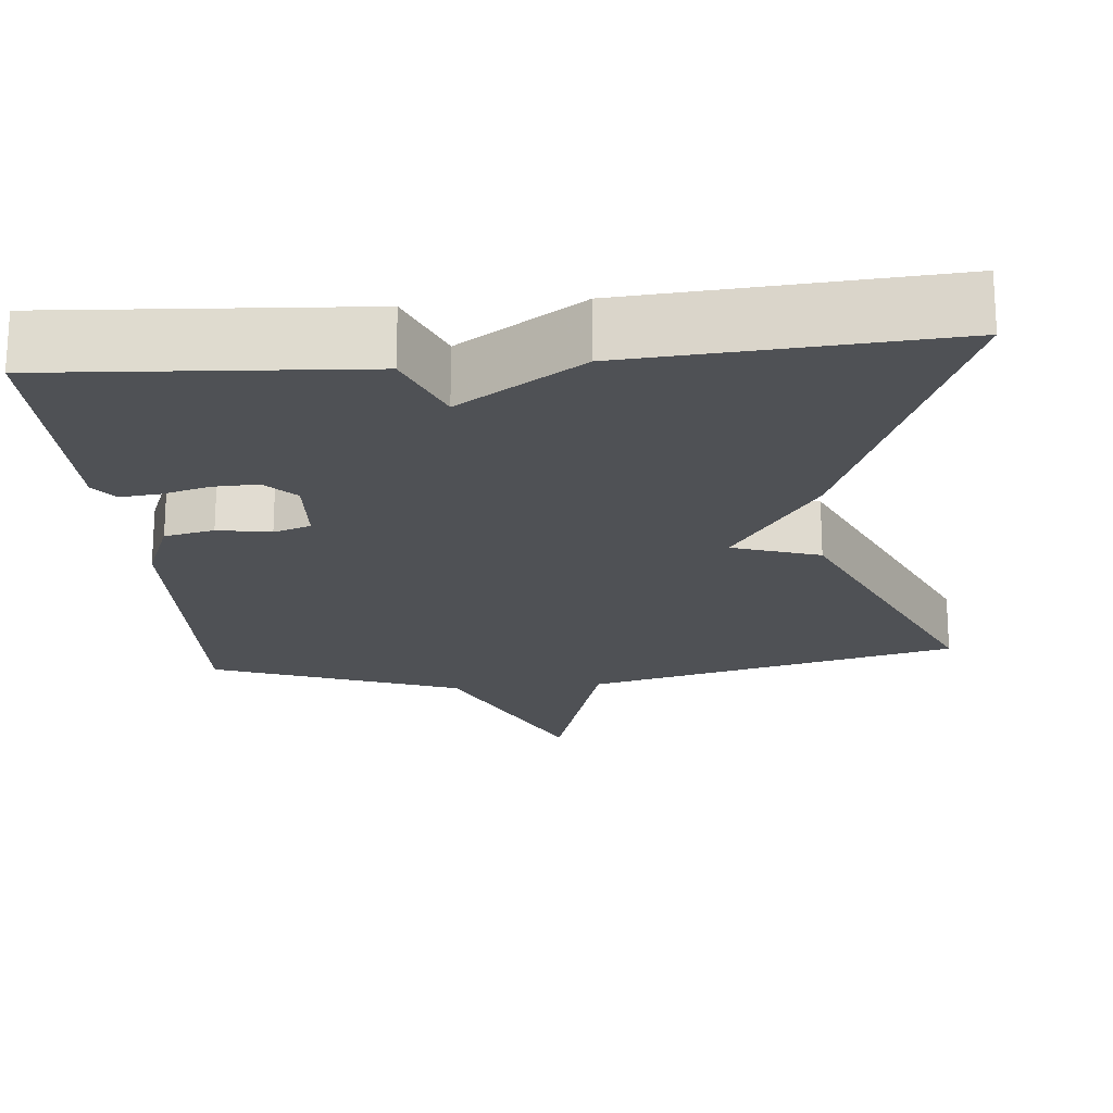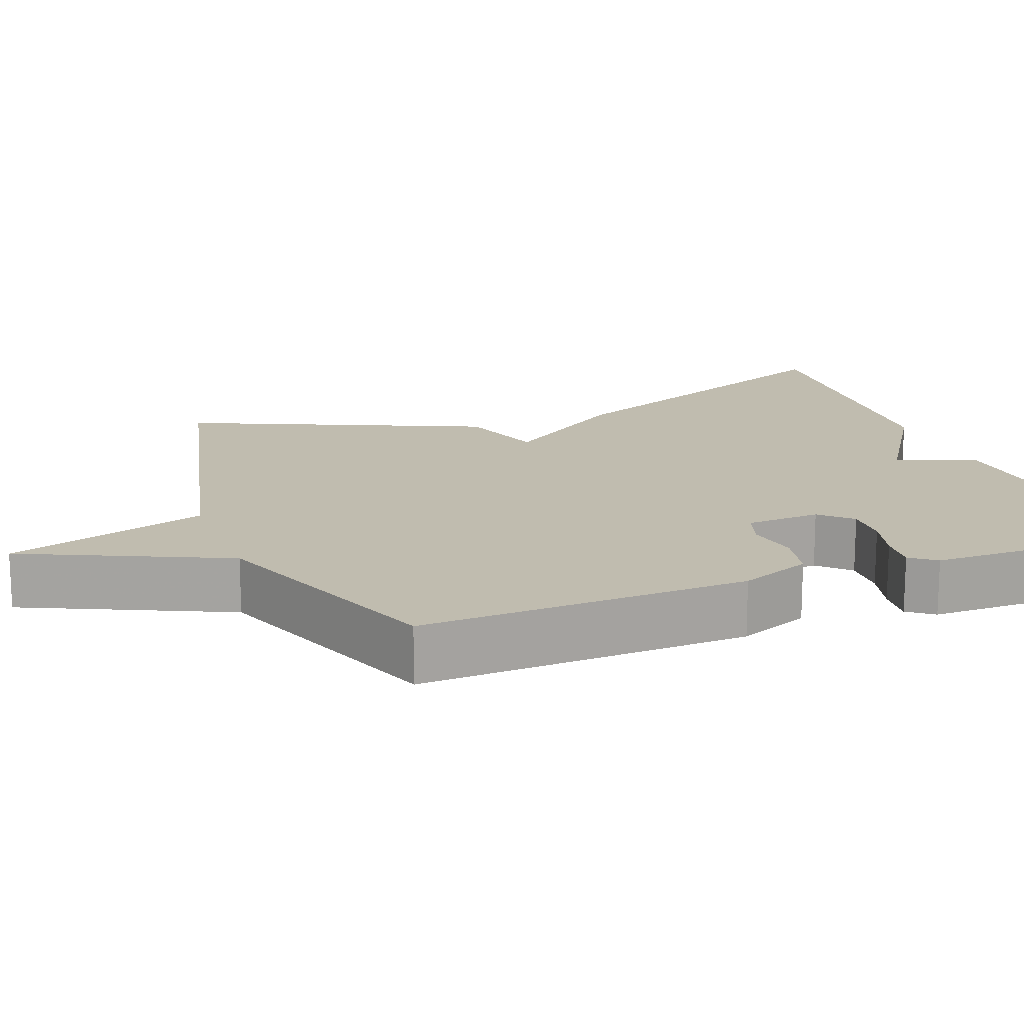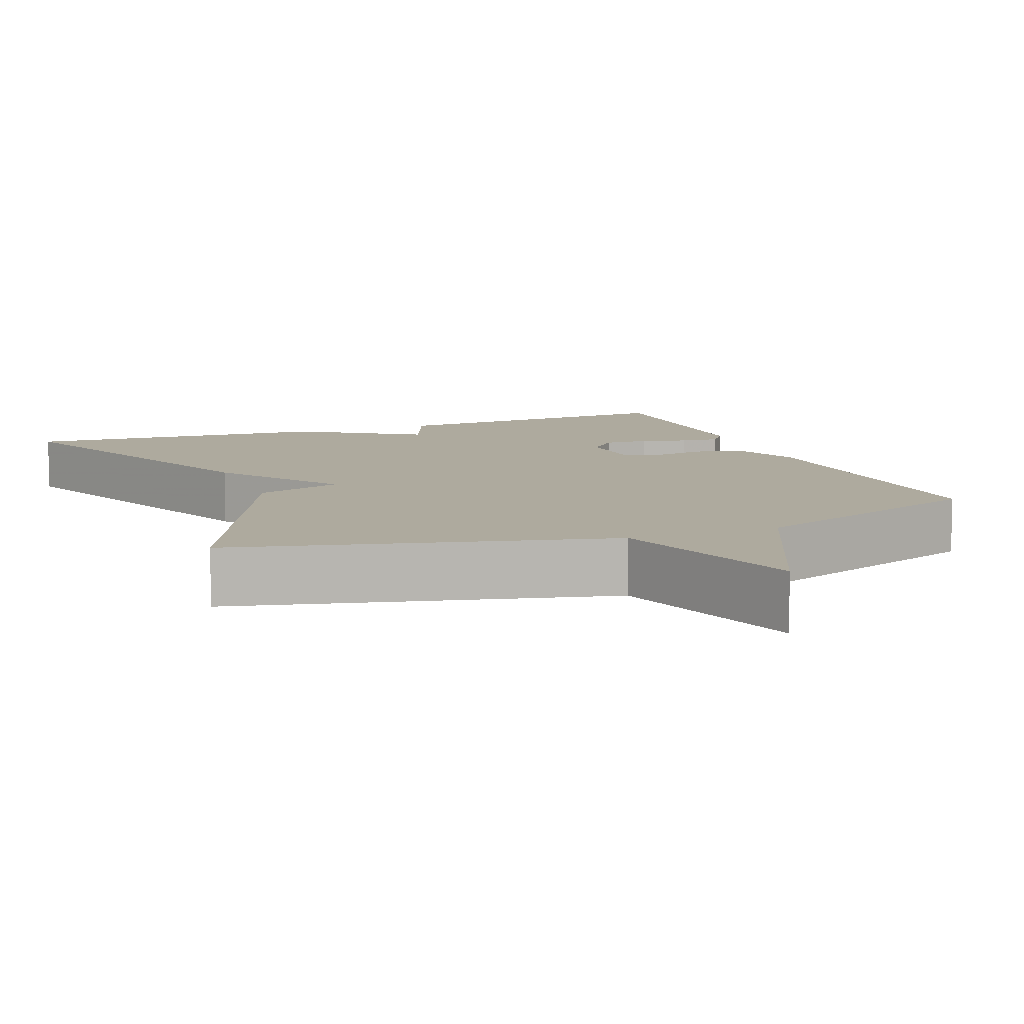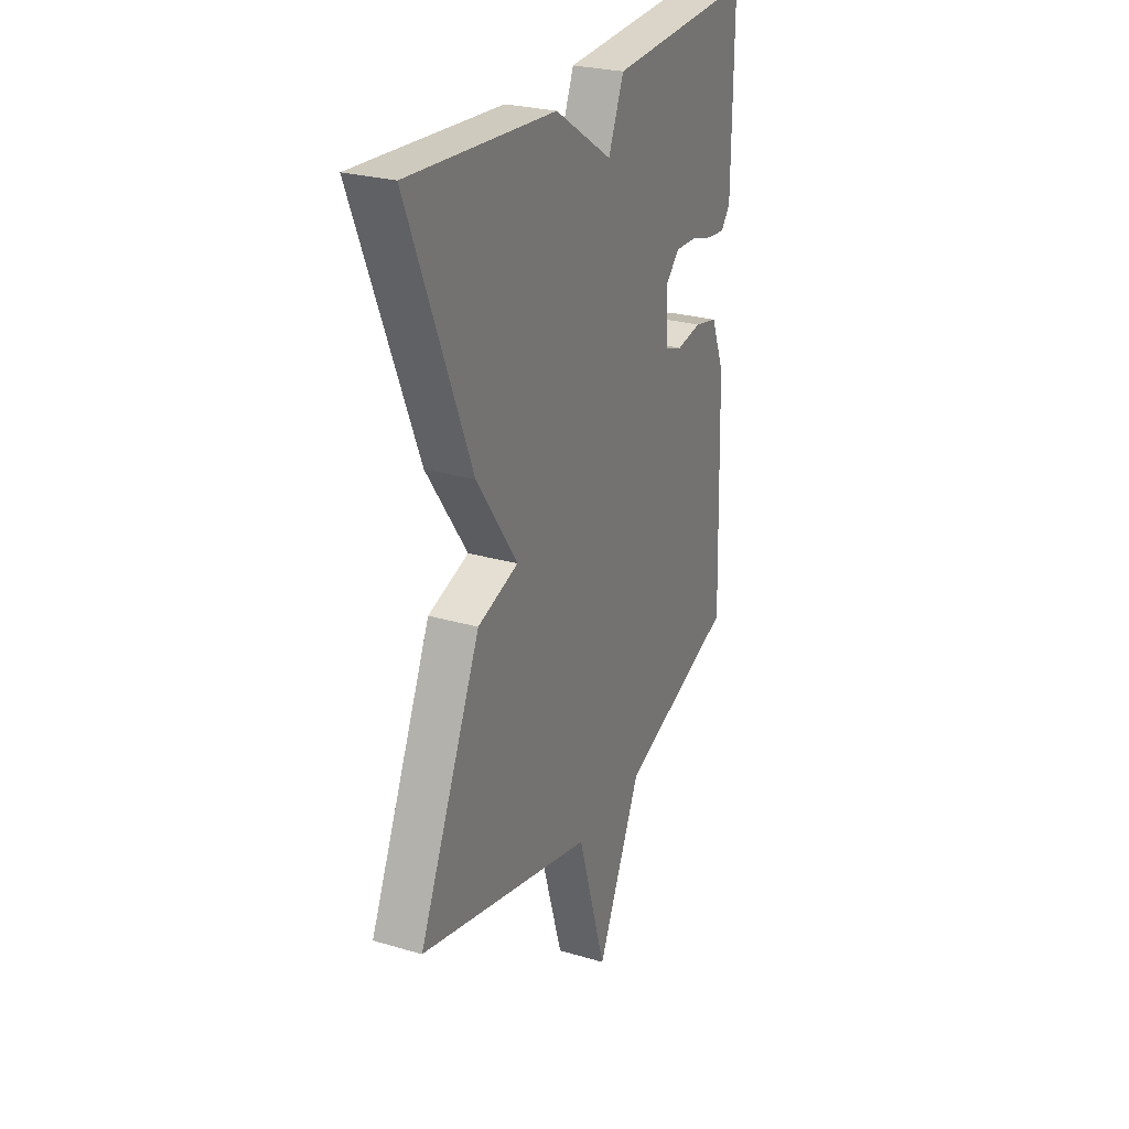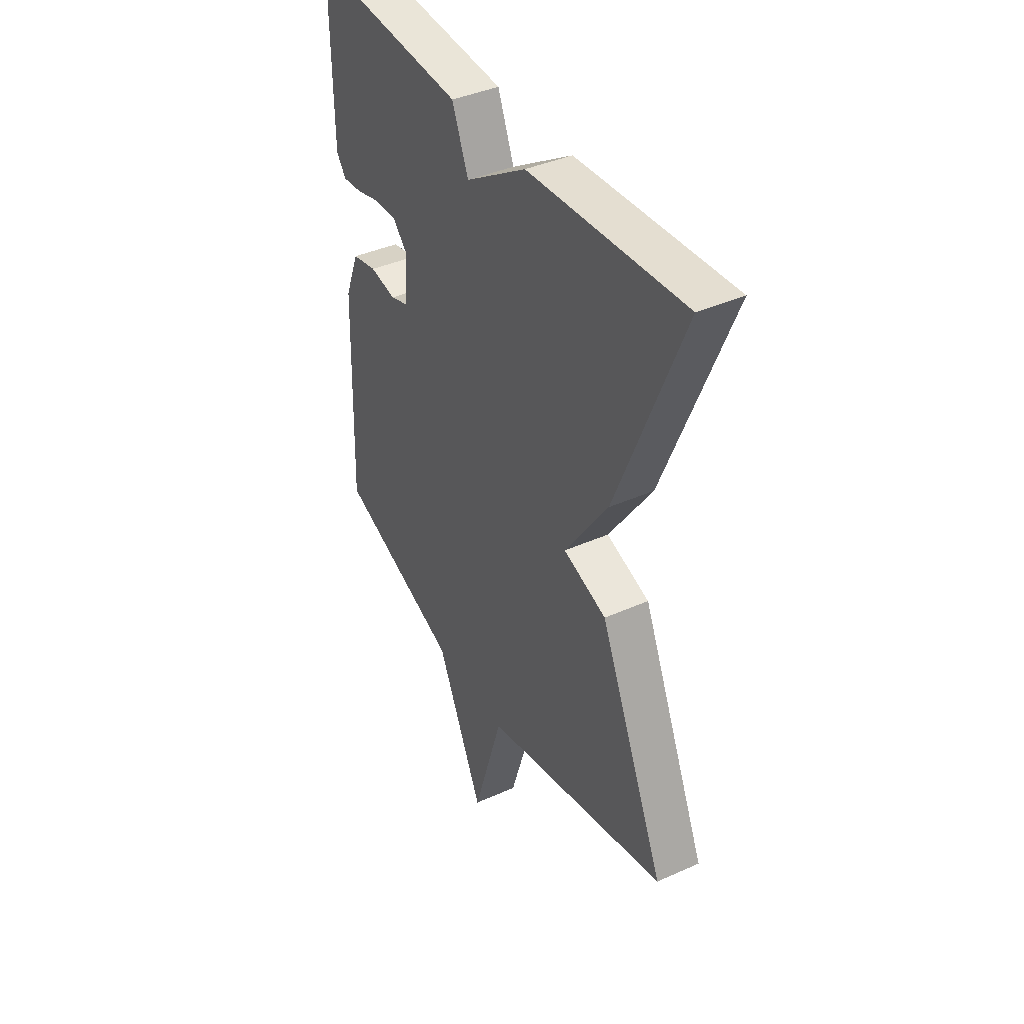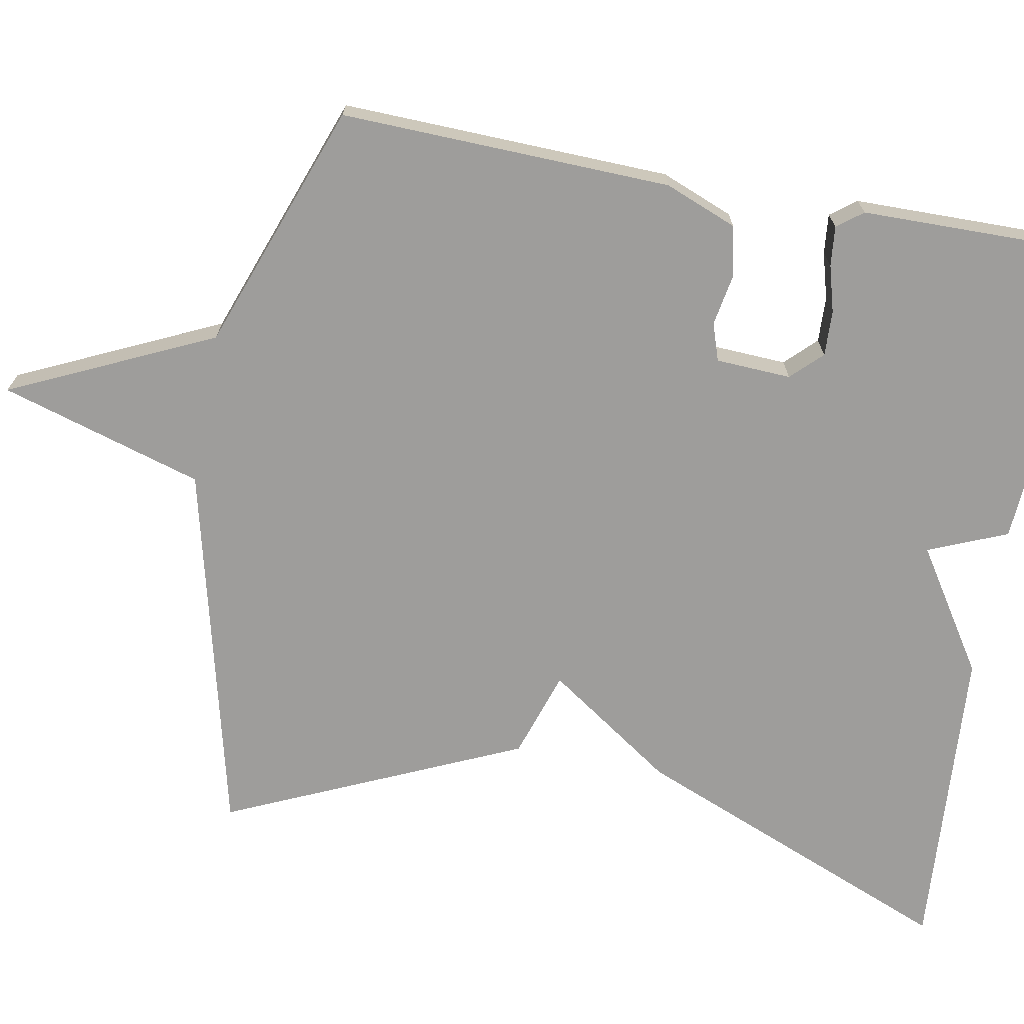
<metadata>
{"format":"obj","ext":"obj","renderer":"f3d","projection":"perspective","resolution":1024,"background":"white","views":[{"elev":-20.1,"azim":5.3,"up":"+Y"},{"elev":16.3,"azim":-111.0,"up":"+Y"},{"elev":9.3,"azim":158.6,"up":"+Y"},{"elev":26.4,"azim":114.8,"up":"+Z"},{"elev":40.5,"azim":61.3,"up":"+Z"},{"elev":-70.5,"azim":-100.4,"up":"+Y"}]}
</metadata>
<code>
v 0.5 0.07 -0.5
v 0.019 0.07 -0.617
v -0.06 0.07 -0.878
v -0.181 0.07 -0.617
v -0.5 0.07 -0.5
v -0.486 0.07 -0.074
v -0.449 0.07 0.019
v -0.385 0.07 0.033
v -0.317 0.07 0.021
v -0.269 0.07 0.037
v -0.264 0.07 0.134
v -0.302 0.07 0.173
v -0.36 0.07 0.171
v -0.421 0.07 0.154
v -0.472 0.07 0.149
v -0.497 0.07 0.182
v -0.5 0.07 0.5
v -0.102 0.07 0.473
v -0.06 0.07 0.371
v 0.098 0.07 0.473
v 0.5 0.07 0.5
v 0.33 0.07 0.081
v 0.218 0.07 -0.082
v 0.33 0.07 -0.119
v 0.5 0 -0.5
v 0.019 0 -0.617
v -0.06 0 -0.878
v -0.181 0 -0.617
v -0.5 0 -0.5
v -0.486 0 -0.074
v -0.449 0 0.019
v -0.385 0 0.033
v -0.317 0 0.021
v -0.269 0 0.037
v -0.264 0 0.134
v -0.302 0 0.173
v -0.36 0 0.171
v -0.421 0 0.154
v -0.472 0 0.149
v -0.497 0 0.182
v -0.5 0 0.5
v -0.102 0 0.473
v -0.06 0 0.371
v 0.098 0 0.473
v 0.5 0 0.5
v 0.33 0 0.081
v 0.218 0 -0.082
v 0.33 0 -0.119
f 23 24 1 2
f 21 22 23
f 20 21 23
f 19 20 23
f 19 23 2
f 17 18 19
f 16 17 19
f 15 16 19
f 14 15 19
f 13 14 19
f 12 13 19
f 11 12 19
f 2 3 4
f 19 2 4
f 11 19 4
f 10 11 4
f 4 5 6
f 10 4 6
f 9 10 6
f 6 7 8 9
f 26 25 48 47
f 47 46 45
f 47 45 44
f 47 44 43
f 26 47 43
f 43 42 41
f 43 41 40
f 43 40 39
f 43 39 38
f 43 38 37
f 43 37 36
f 43 36 35
f 28 27 26
f 28 26 43
f 28 43 35
f 28 35 34
f 30 29 28
f 30 28 34
f 30 34 33
f 33 32 31 30
f 1 25 26 2
f 2 26 27 3
f 3 27 28 4
f 4 28 29 5
f 5 29 30 6
f 6 30 31 7
f 7 31 32 8
f 8 32 33 9
f 9 33 34 10
f 10 34 35 11
f 11 35 36 12
f 12 36 37 13
f 13 37 38 14
f 14 38 39 15
f 15 39 40 16
f 16 40 41 17
f 17 41 42 18
f 18 42 43 19
f 19 43 44 20
f 20 44 45 21
f 21 45 46 22
f 22 46 47 23
f 23 47 48 24
f 24 48 25 1

</code>
